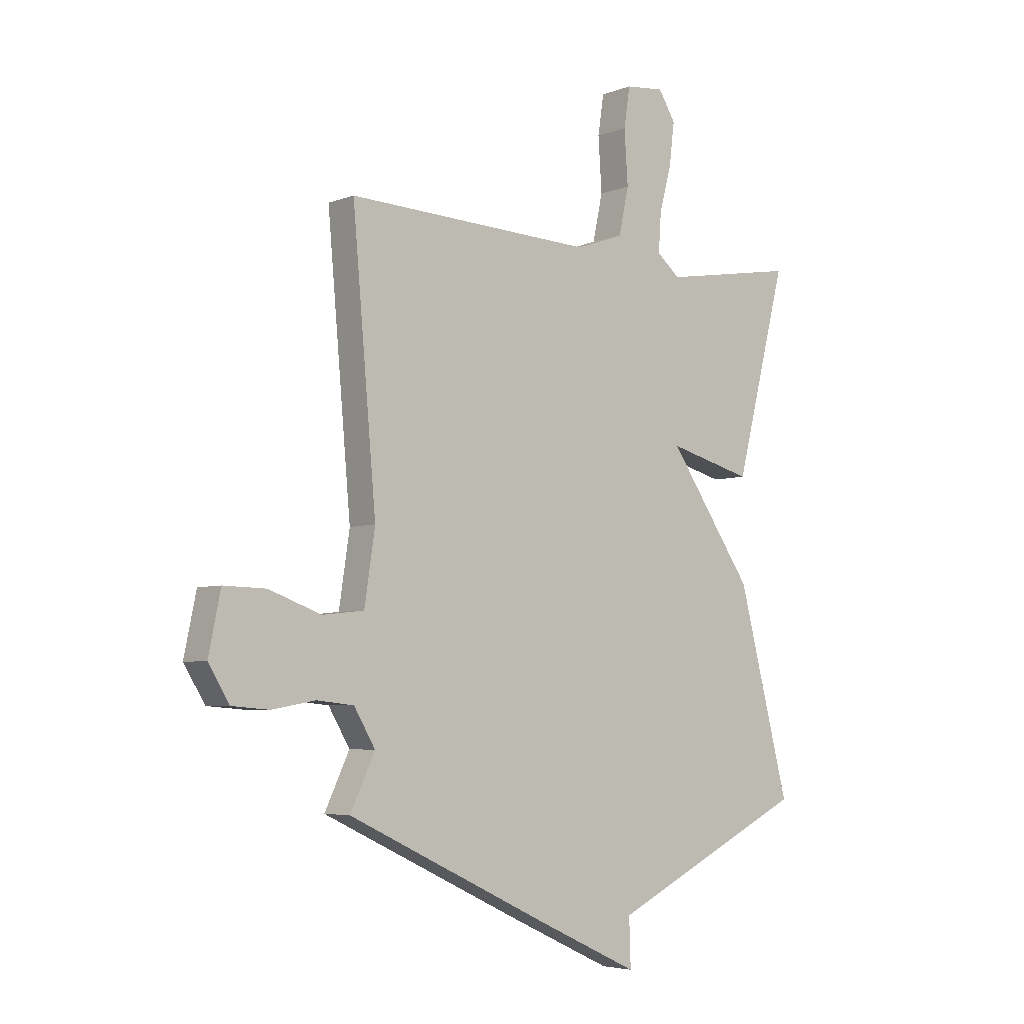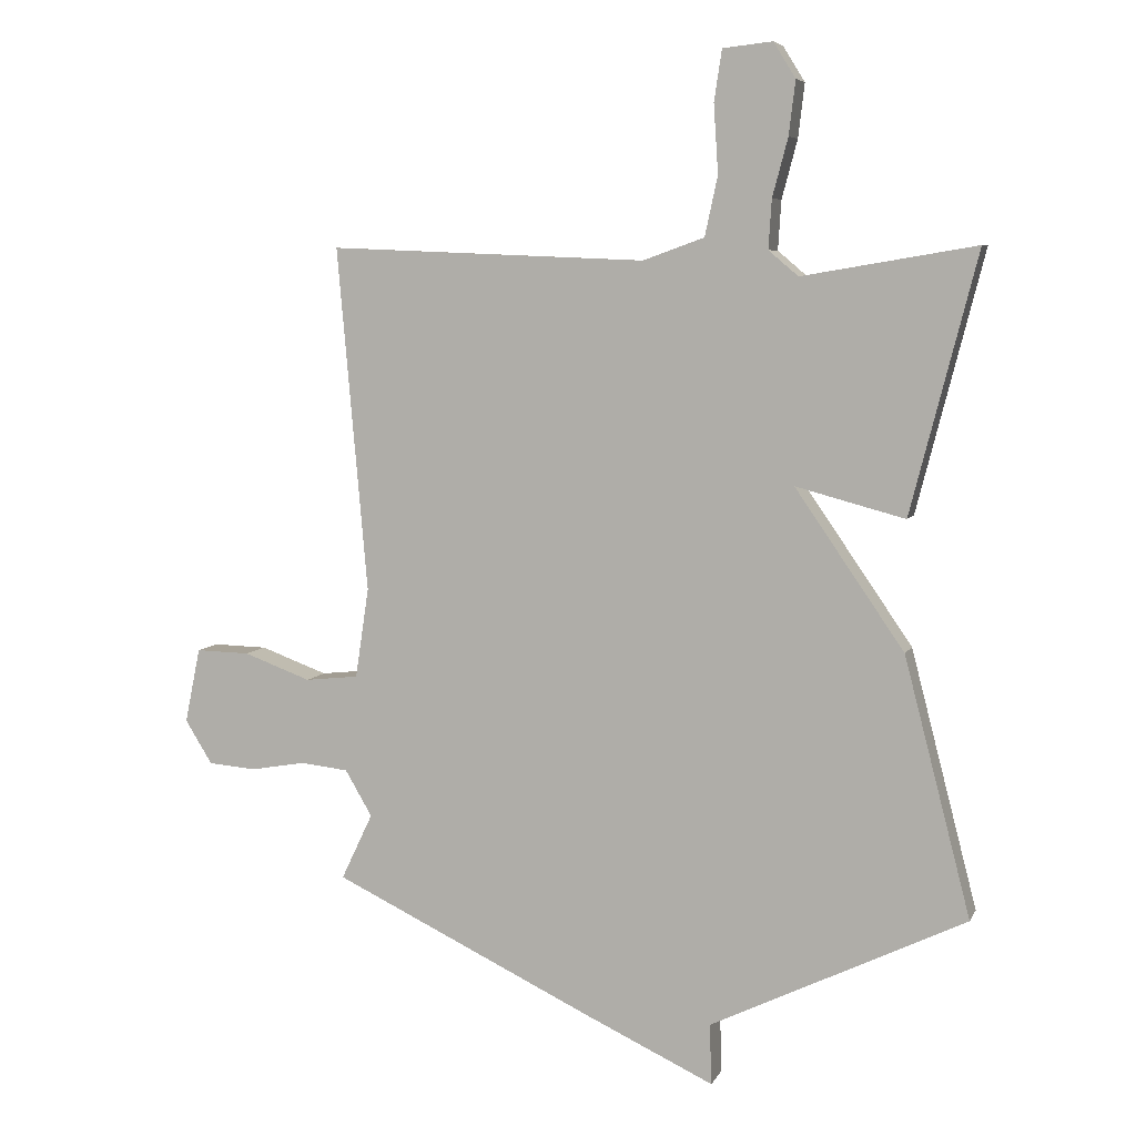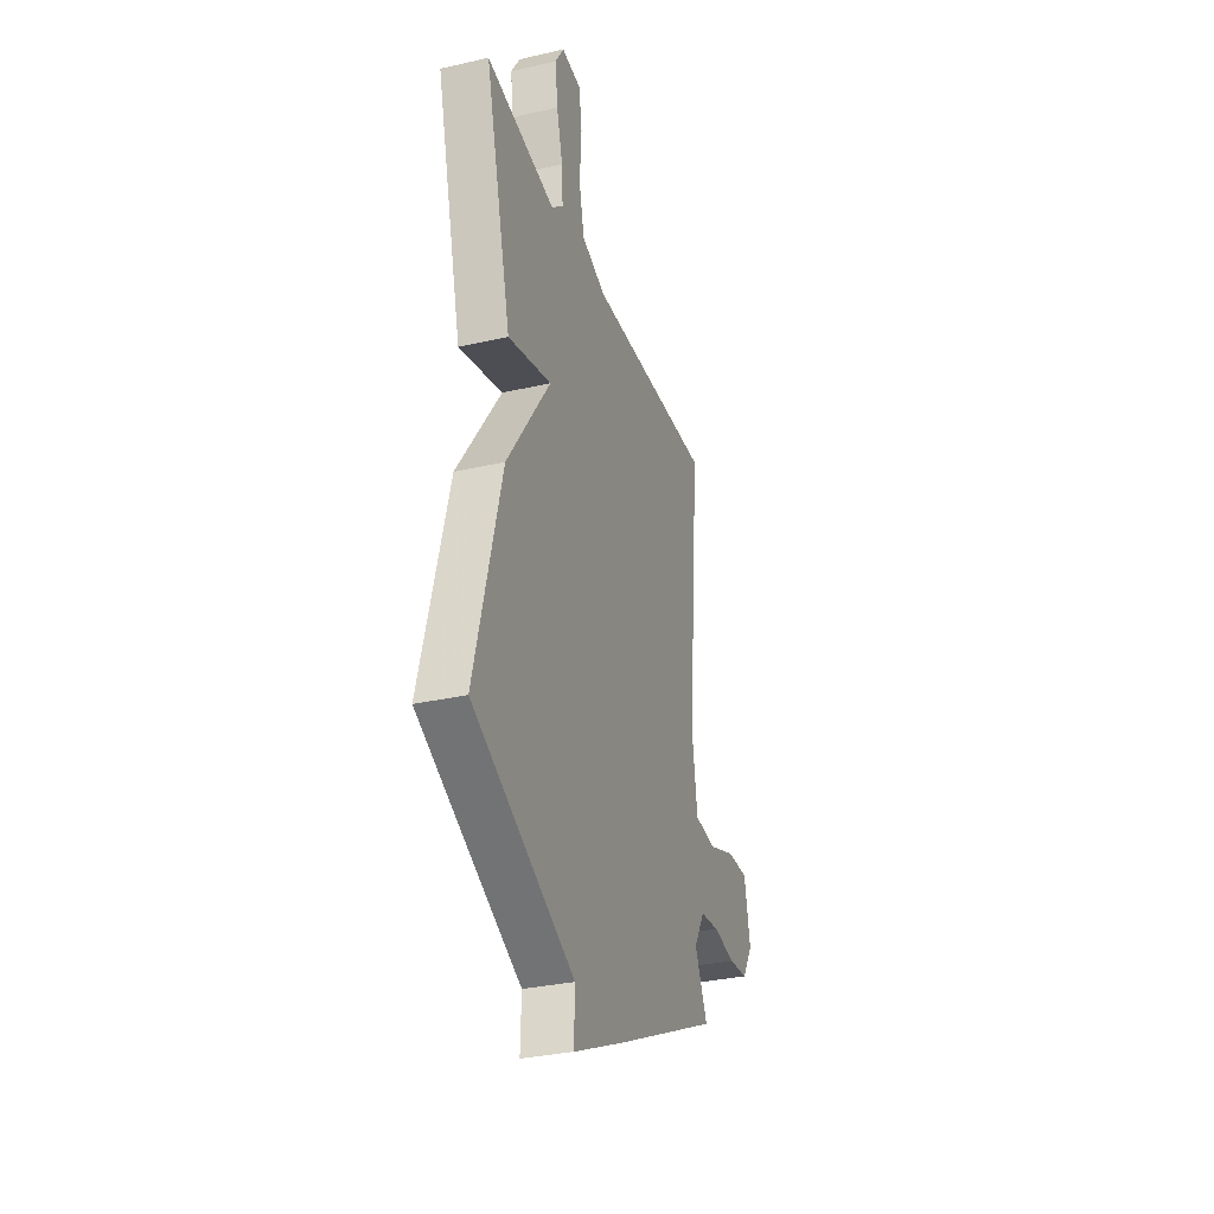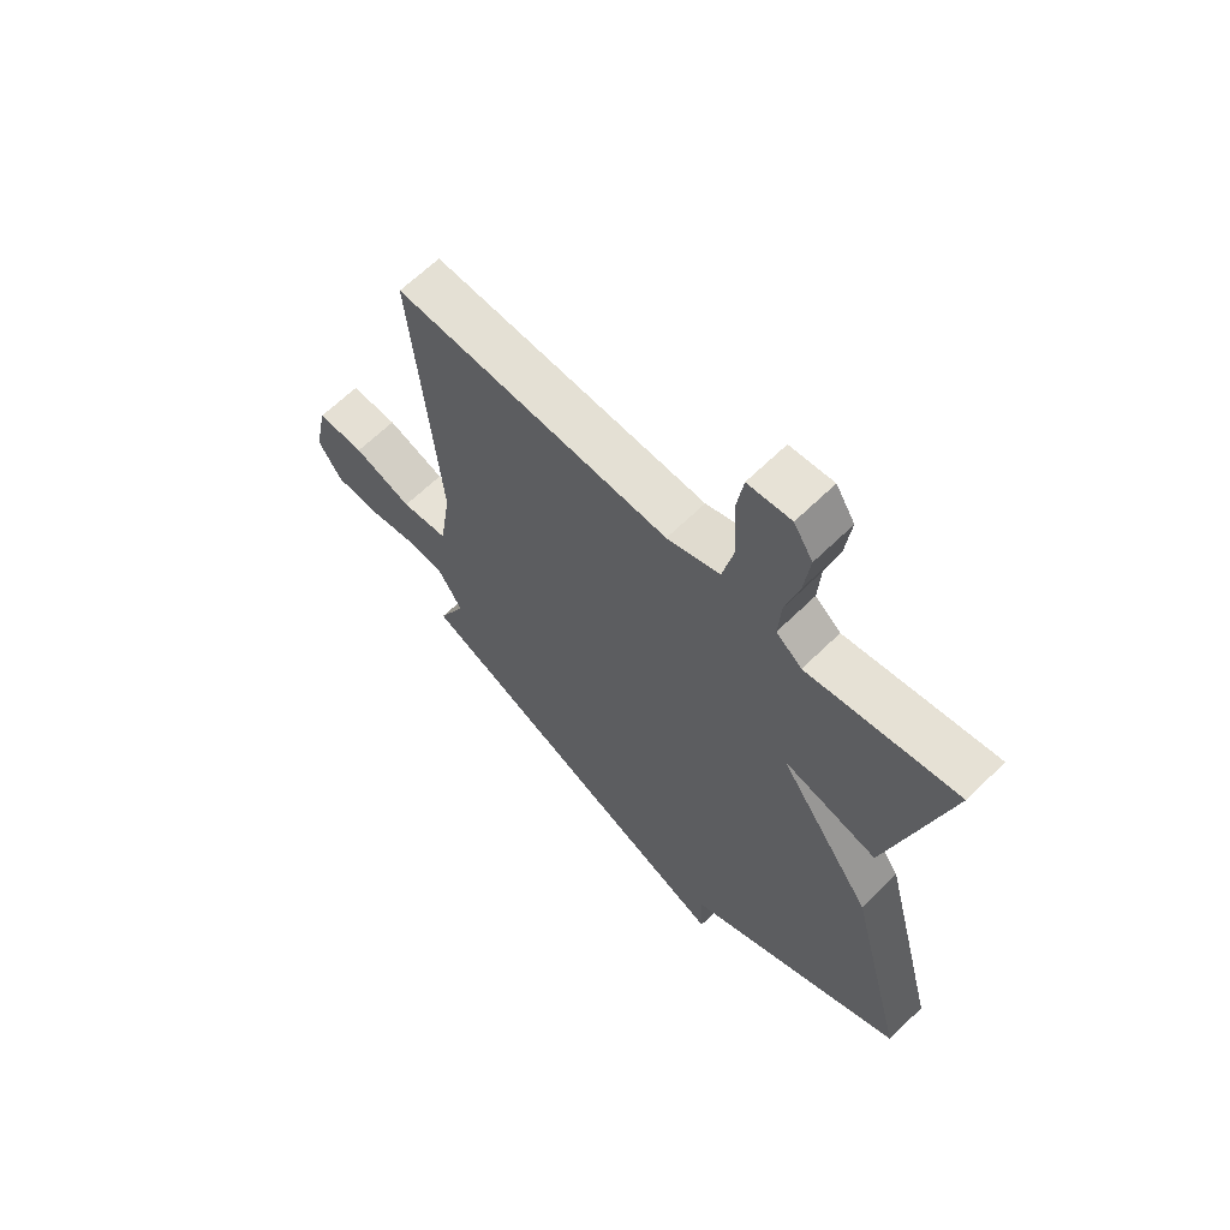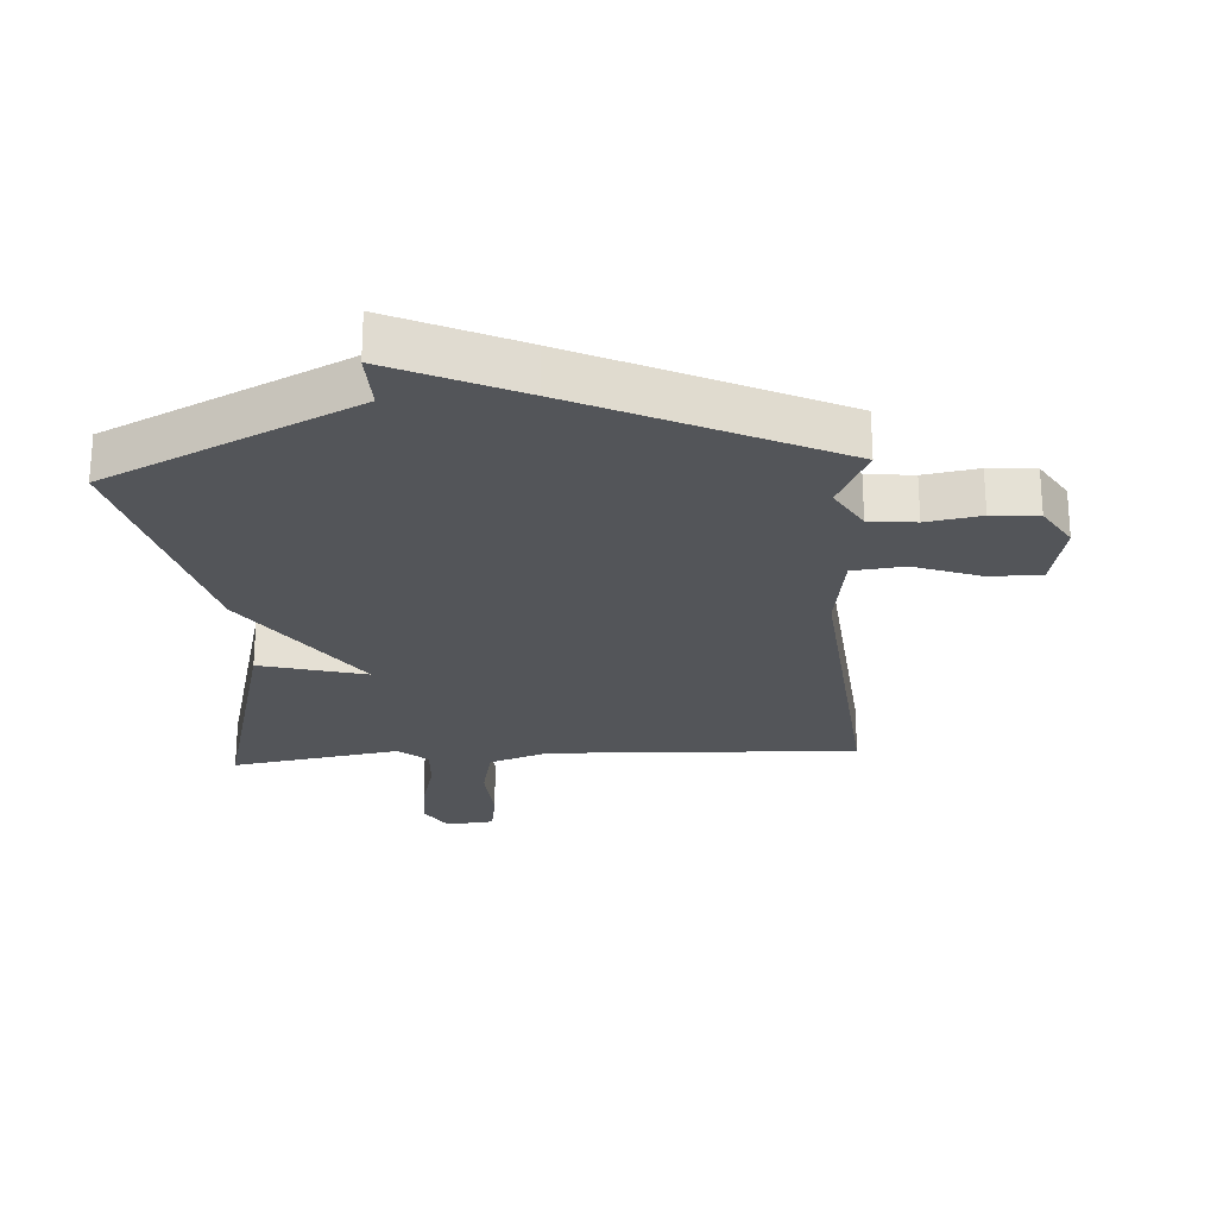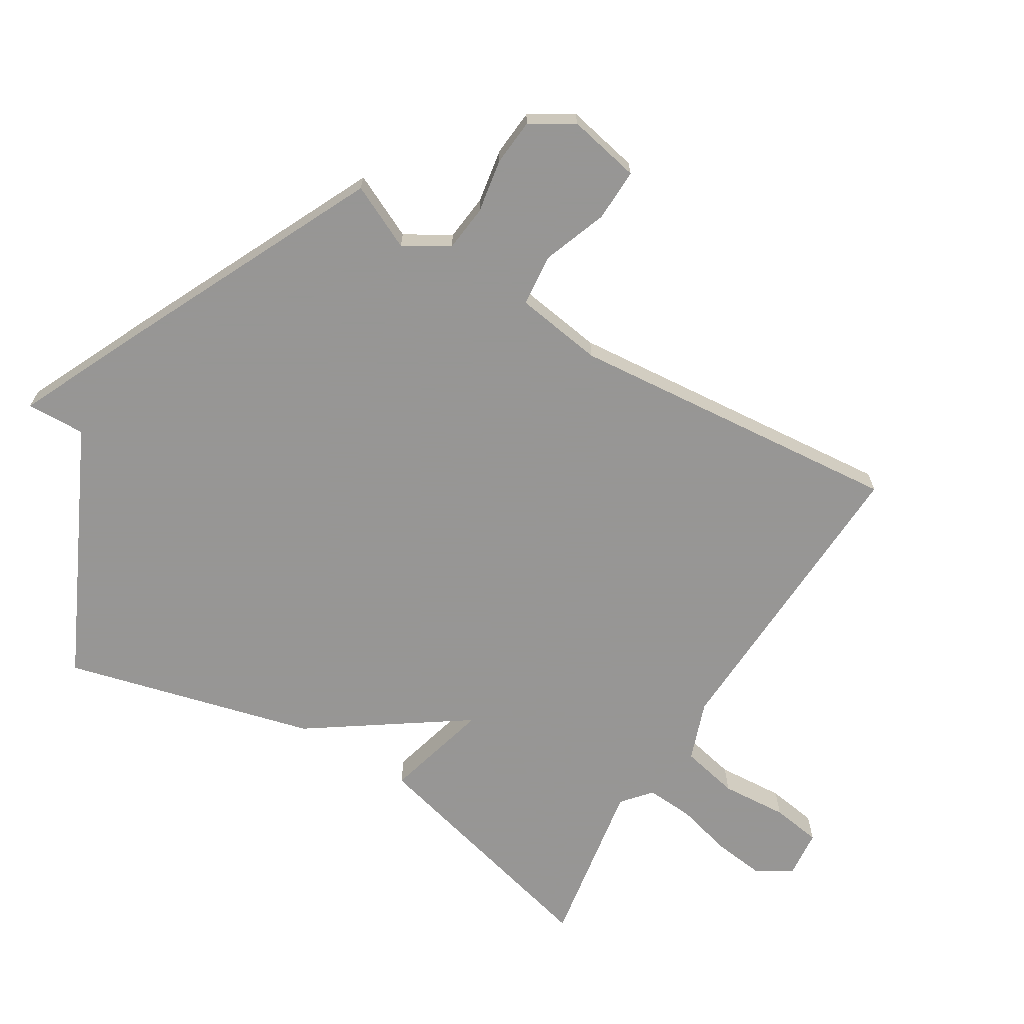
<metadata>
{"format":"obj","ext":"obj","renderer":"f3d","projection":"perspective","resolution":1024,"background":"white","views":[{"elev":-4.9,"azim":-40.0,"up":"+Z"},{"elev":6.4,"azim":16.4,"up":"+Z"},{"elev":-32.1,"azim":107.8,"up":"+Z"},{"elev":64.8,"azim":45.5,"up":"+Z"},{"elev":-24.5,"azim":-176.4,"up":"+Y"},{"elev":-67.8,"azim":-121.3,"up":"+Y"}]}
</metadata>
<code>
v 0.5 0.07 0.5
v 0.397 0.07 0.099
v 0.228 0.07 0.144
v 0.397 0.07 -0.101
v 0.5 0.07 -0.5
v 0.104 0.07 -0.692
v 0.107 0.07 -0.786
v -0.096 0.07 -0.692
v -0.5 0.07 -0.5
v -0.451 0.07 -0.397
v -0.493 0.07 -0.326
v -0.567 0.07 -0.318
v -0.653 0.07 -0.333
v -0.727 0.07 -0.327
v -0.769 0.07 -0.259
v -0.745 0.07 -0.143
v -0.661 0.07 -0.145
v -0.557 0.07 -0.183
v -0.474 0.07 -0.174
v -0.453 0.07 -0.034
v -0.5 0.07 0.5
v -0.007 0.07 0.479
v 0.088 0.07 0.513
v 0.108 0.07 0.605
v 0.101 0.07 0.711
v 0.113 0.07 0.79
v 0.19 0.07 0.798
v 0.224 0.07 0.743
v 0.214 0.07 0.66
v 0.19 0.07 0.57
v 0.185 0.07 0.494
v 0.231 0.07 0.455
v 0.5 0 0.5
v 0.397 0 0.099
v 0.228 0 0.144
v 0.397 0 -0.101
v 0.5 0 -0.5
v 0.104 0 -0.692
v 0.107 0 -0.786
v -0.096 0 -0.692
v -0.5 0 -0.5
v -0.451 0 -0.397
v -0.493 0 -0.326
v -0.567 0 -0.318
v -0.653 0 -0.333
v -0.727 0 -0.327
v -0.769 0 -0.259
v -0.745 0 -0.143
v -0.661 0 -0.145
v -0.557 0 -0.183
v -0.474 0 -0.174
v -0.453 0 -0.034
v -0.5 0 0.5
v -0.007 0 0.479
v 0.088 0 0.513
v 0.108 0 0.605
v 0.101 0 0.711
v 0.113 0 0.79
v 0.19 0 0.798
v 0.224 0 0.743
v 0.214 0 0.66
v 0.19 0 0.57
v 0.185 0 0.494
v 0.231 0 0.455
f 28 29 30
f 27 28 30
f 26 27 30
f 25 26 30
f 24 25 30
f 23 24 30 31
f 22 23 31 32
f 20 21 22 32
f 16 17 18
f 15 16 18
f 14 15 18
f 13 14 18
f 12 13 18
f 11 12 18 19
f 20 32 1
f 19 20 1
f 11 19 1
f 10 11 1
f 8 9 10
f 7 8 10
f 6 7 10
f 5 6 10
f 4 5 10
f 3 4 10
f 3 10 1
f 1 2 3
f 62 61 60
f 62 60 59
f 62 59 58
f 62 58 57
f 62 57 56
f 63 62 56 55
f 64 63 55 54
f 64 54 53 52
f 50 49 48
f 50 48 47
f 50 47 46
f 50 46 45
f 50 45 44
f 51 50 44 43
f 33 64 52
f 33 52 51
f 33 51 43
f 33 43 42
f 42 41 40
f 42 40 39
f 42 39 38
f 42 38 37
f 42 37 36
f 42 36 35
f 33 42 35
f 35 34 33
f 1 33 34 2
f 2 34 35 3
f 3 35 36 4
f 4 36 37 5
f 5 37 38 6
f 6 38 39 7
f 7 39 40 8
f 8 40 41 9
f 9 41 42 10
f 10 42 43 11
f 11 43 44 12
f 12 44 45 13
f 13 45 46 14
f 14 46 47 15
f 15 47 48 16
f 16 48 49 17
f 17 49 50 18
f 18 50 51 19
f 19 51 52 20
f 20 52 53 21
f 21 53 54 22
f 22 54 55 23
f 23 55 56 24
f 24 56 57 25
f 25 57 58 26
f 26 58 59 27
f 27 59 60 28
f 28 60 61 29
f 29 61 62 30
f 30 62 63 31
f 31 63 64 32
f 32 64 33 1

</code>
